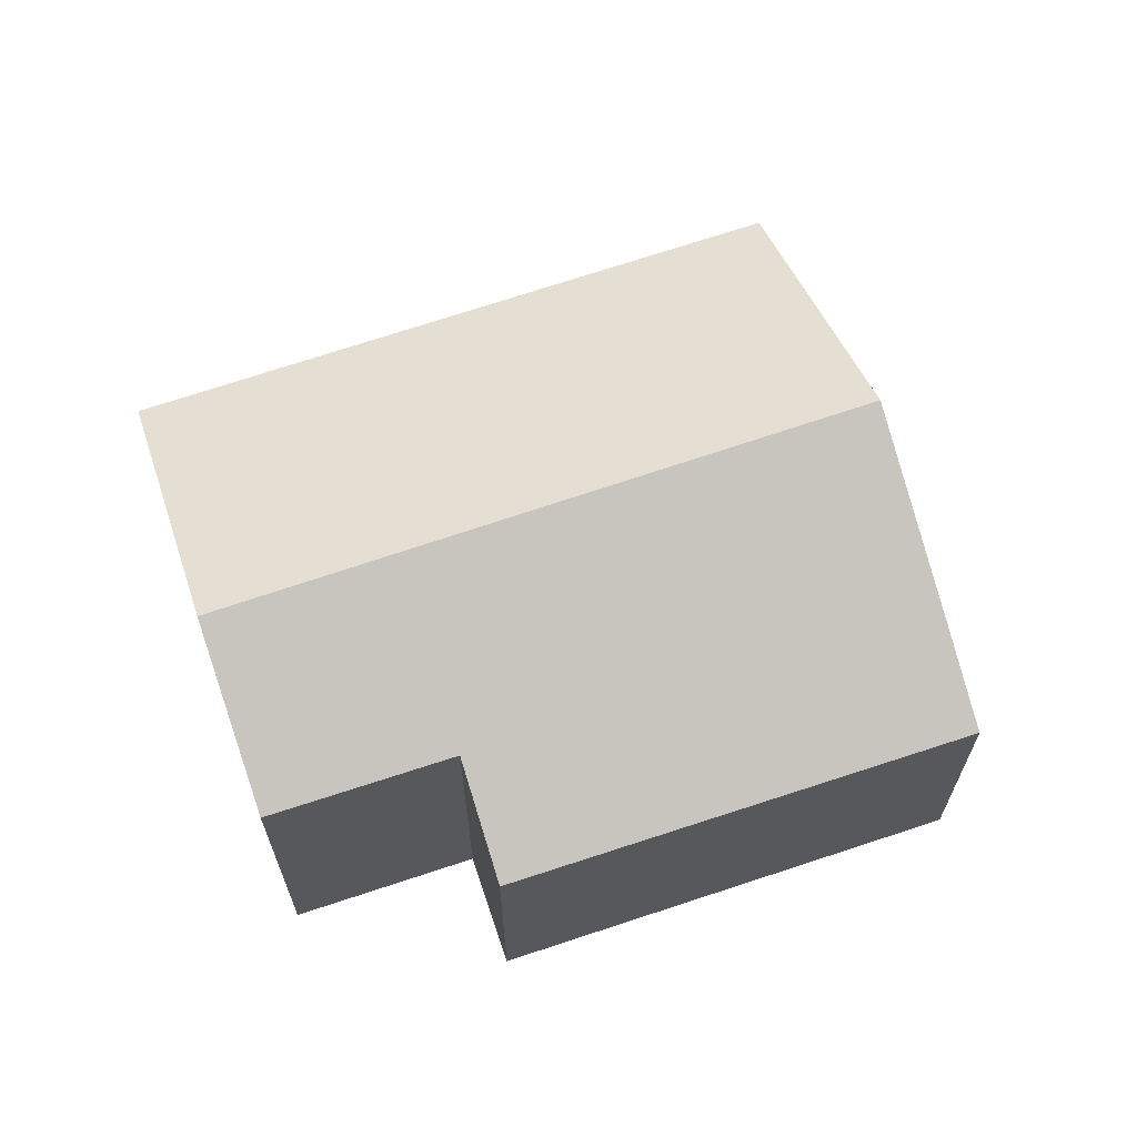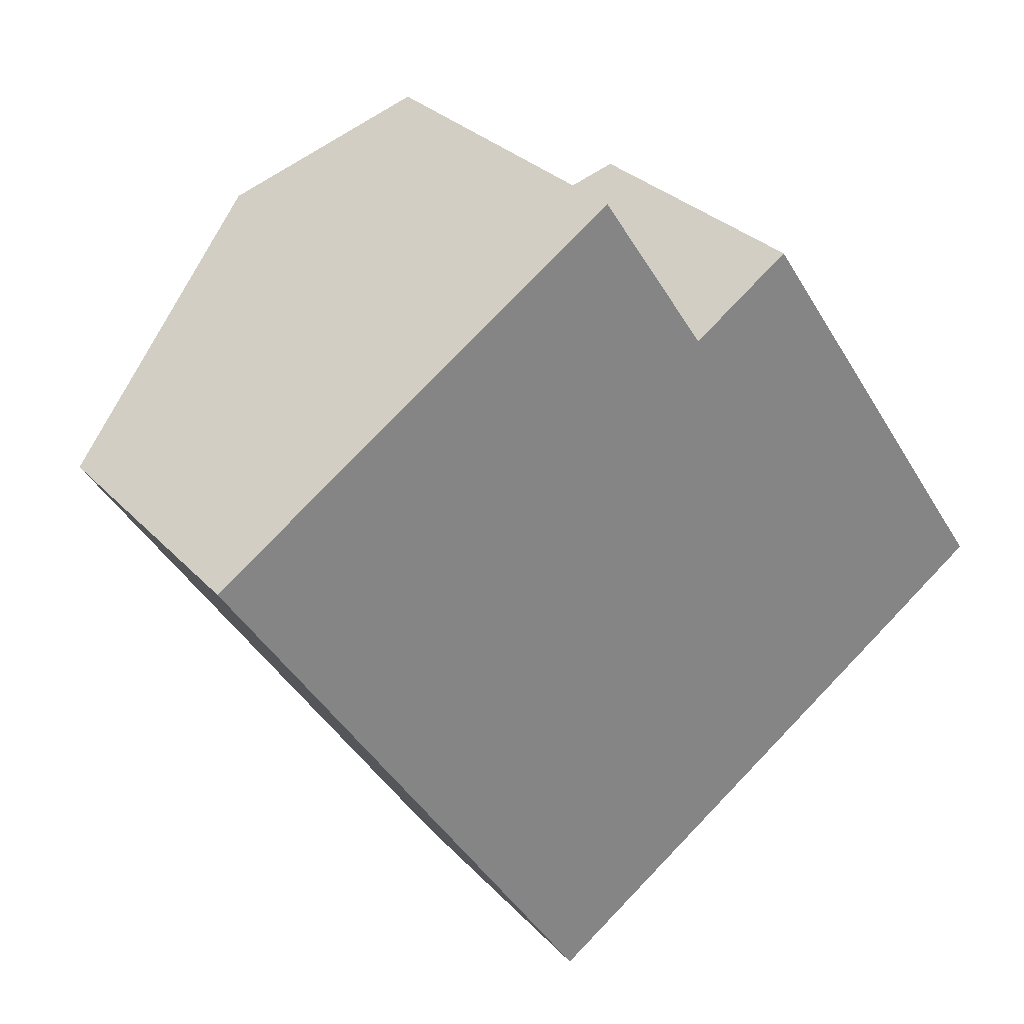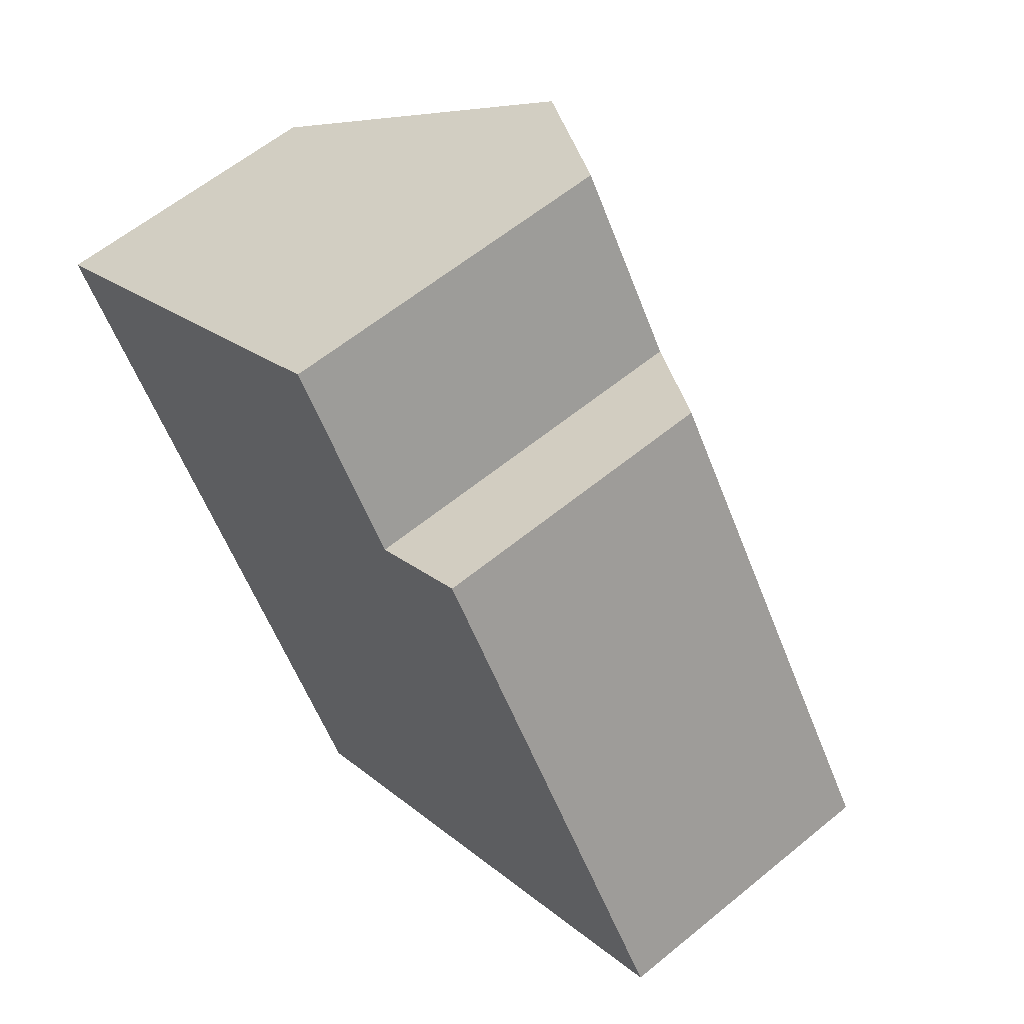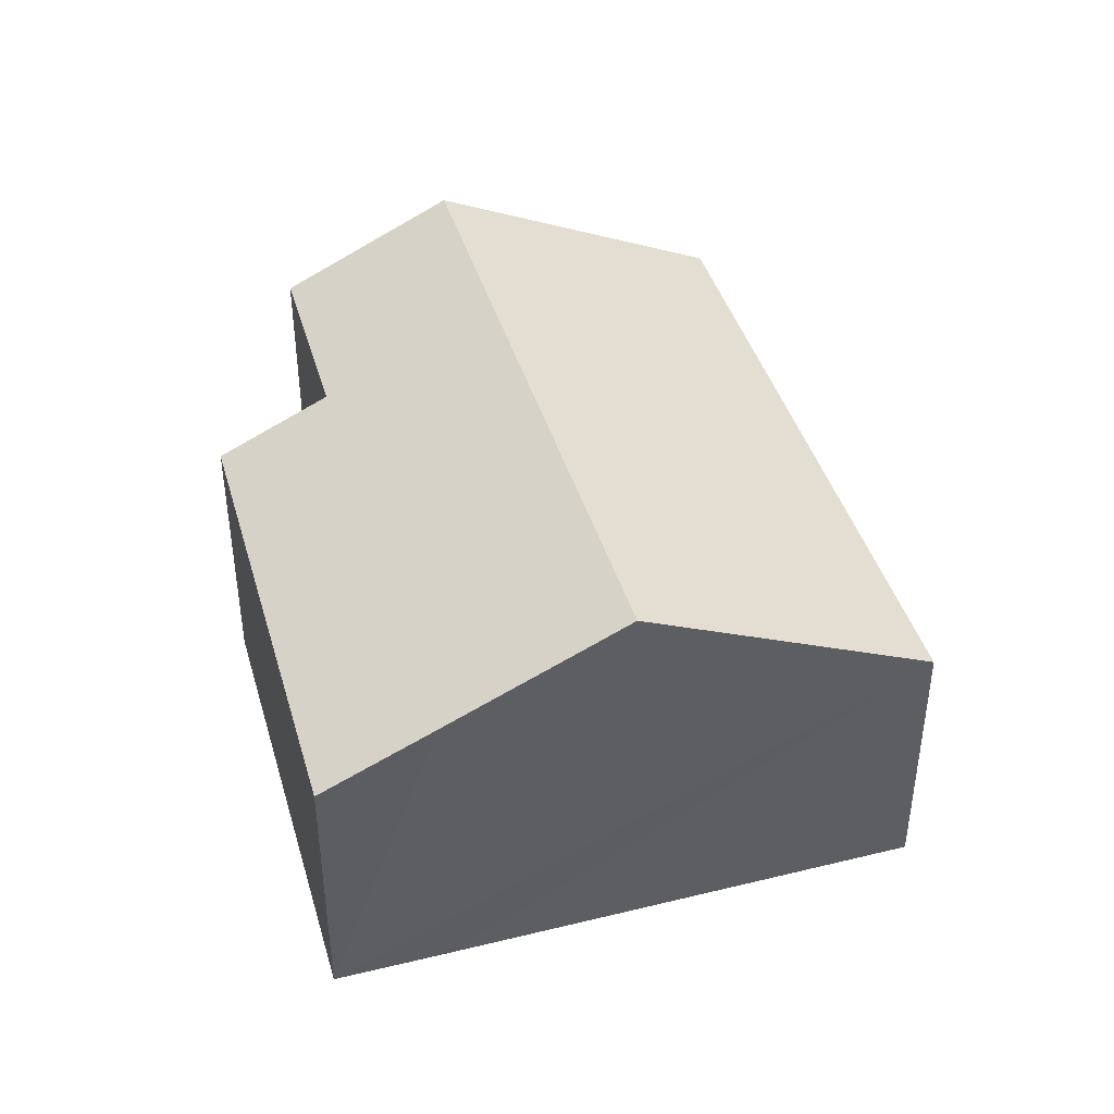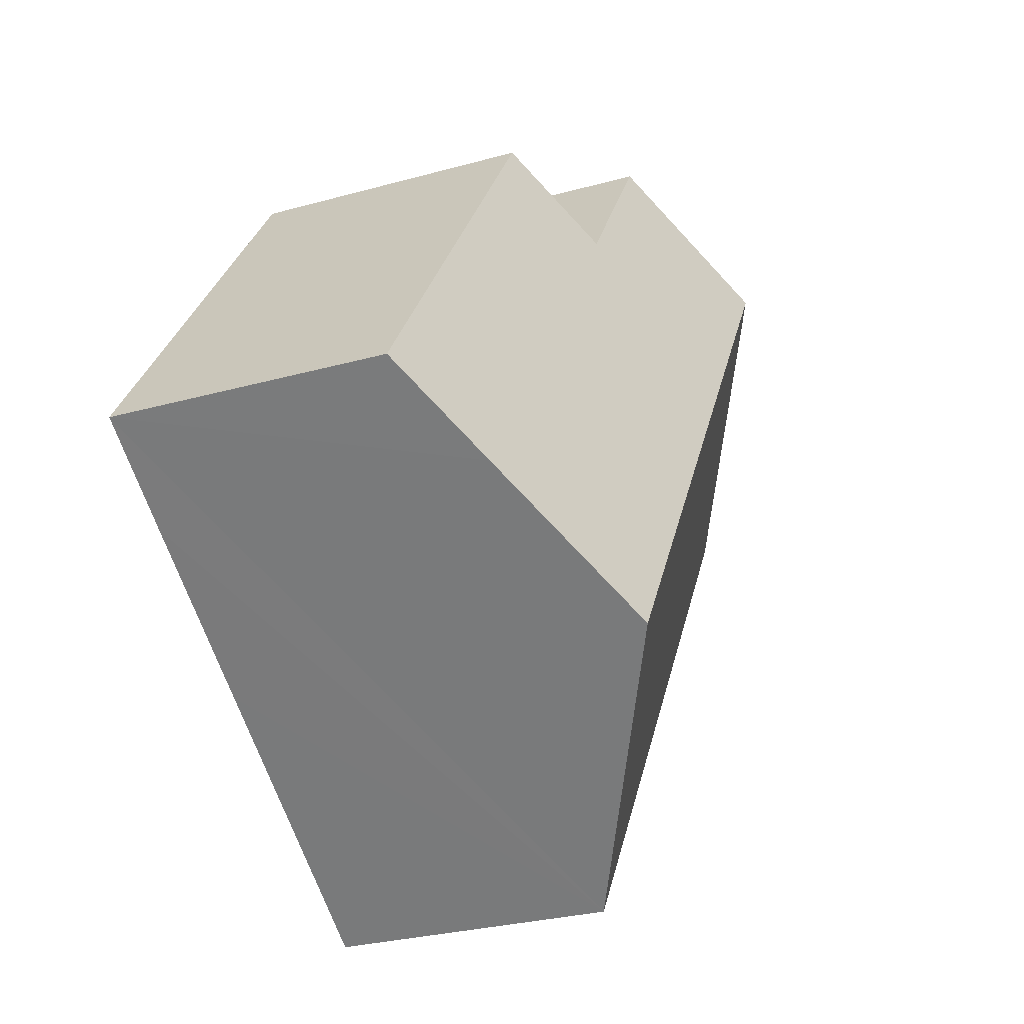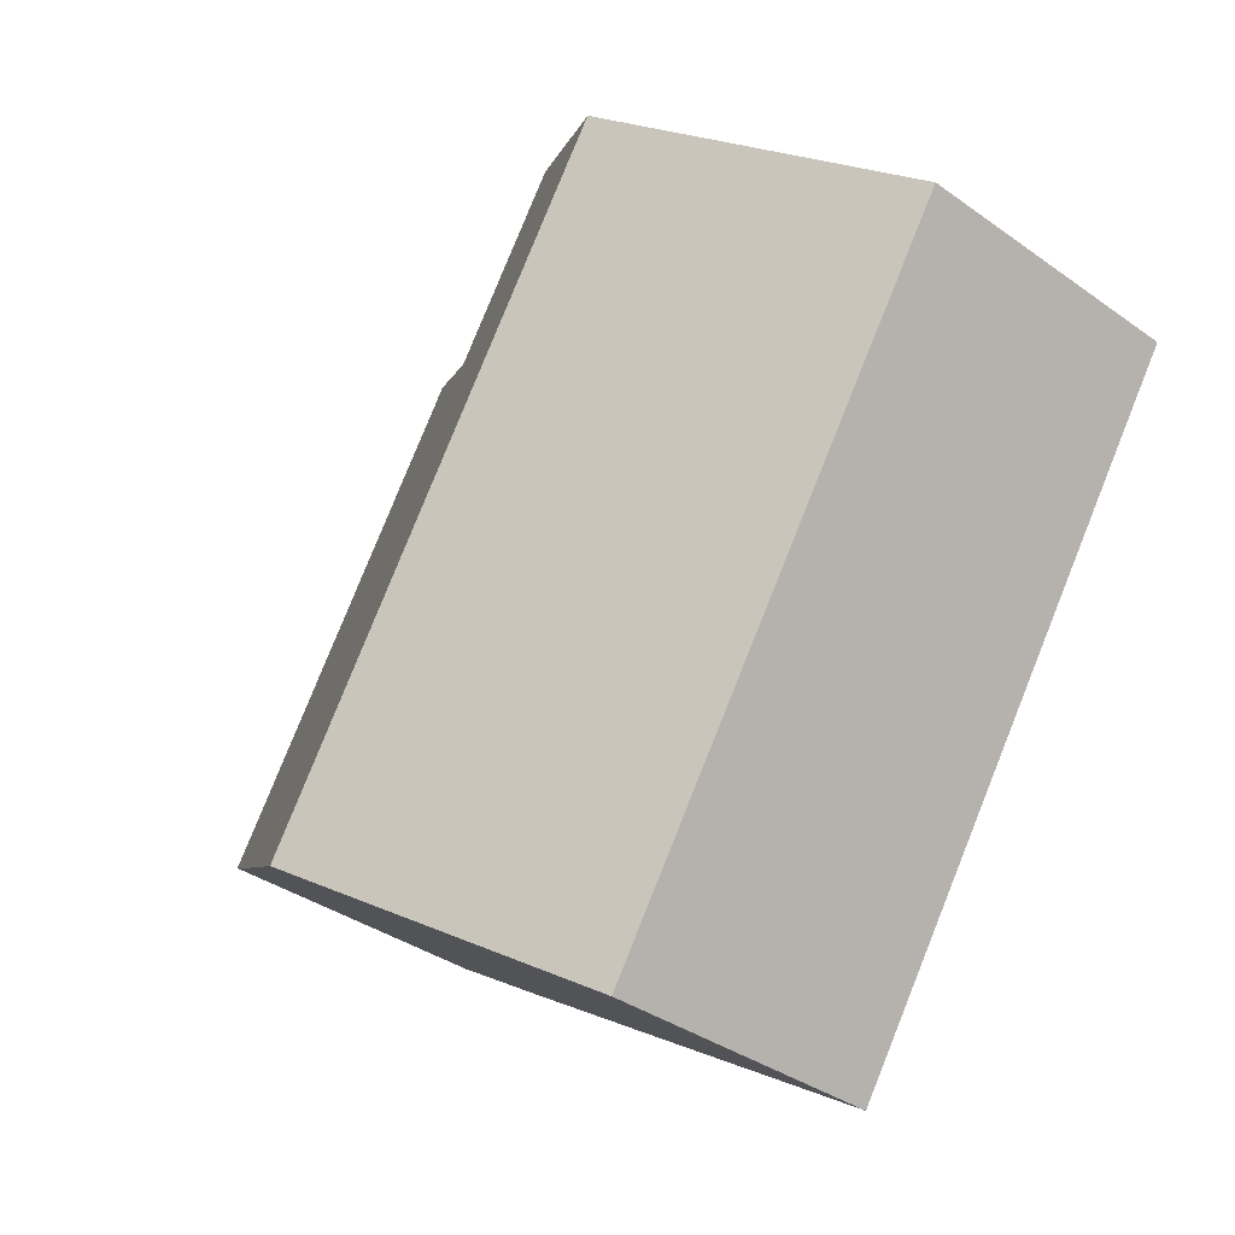
<metadata>
{"format":"obj","ext":"obj","renderer":"f3d","projection":"perspective","resolution":1024,"background":"white","views":[{"elev":66.3,"azim":37.6,"up":"+Y"},{"elev":29.3,"azim":-33.7,"up":"+Z"},{"elev":60.1,"azim":49.9,"up":"+Z"},{"elev":43.3,"azim":130.2,"up":"+Y"},{"elev":-28.8,"azim":112.6,"up":"+Z"},{"elev":-36.2,"azim":-132.9,"up":"+Z"}]}
</metadata>
<code>
v  2.586 4.264 1.711
v  7.999 3.376 -3.087
v  6.405 4.264 -4.145
v  9.004 2.815 -2.413
v  5.214 3.406 1.067
v  4.107 3.418 2.717
v  6.214 2.847 1.737
v  0 2.826 1.73e-16
v  3.821 2.826 -5.859
v  4.107 -1.664e-16 2.717
v  5.214 -6.533e-17 1.067
v  6.214 -1.064e-16 1.737
v  9.004 1.478e-16 -2.413
v  2.586 -1.048e-16 1.711
v  0 0 0
v  7.999 1.89e-16 -3.087
v  6.405 2.538e-16 -4.145
v  3.821 3.588e-16 -5.859
g defaultobject
f 1 2 3
f 2 1 4
f 4 1 5
f 5 1 6
f 7 4 5
f 8 3 9
f 3 8 1
f 10 5 6
f 5 10 11
f 12 4 7
f 4 12 13
f 11 7 5
f 7 11 12
f 1 10 6
f 10 1 8
f 10 8 14
f 14 8 15
f 13 2 4
f 2 13 3
f 3 13 9
f 9 13 16
f 9 16 17
f 9 17 18
f 18 8 9
f 8 18 15
f 12 16 13
f 16 12 17
f 17 12 11
f 17 11 18
f 18 11 10
f 18 10 14
f 18 14 15

</code>
